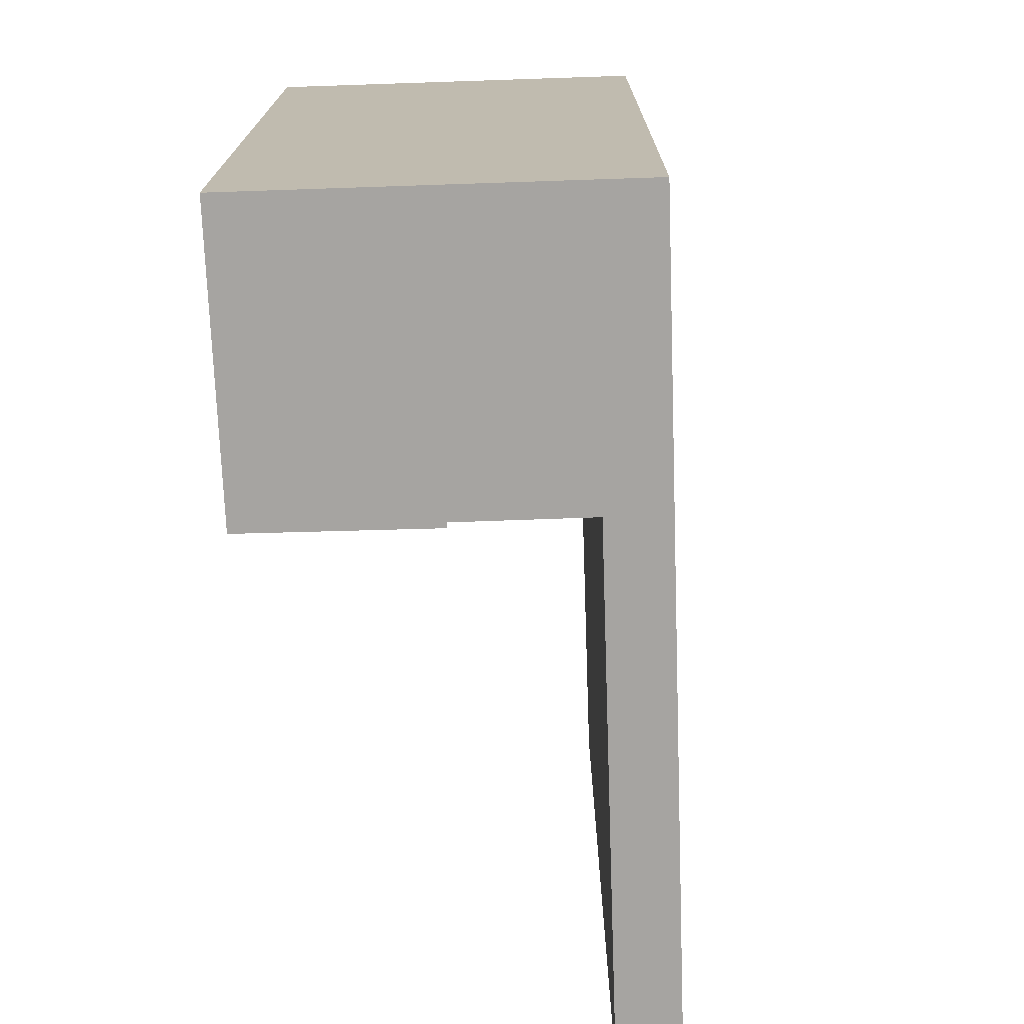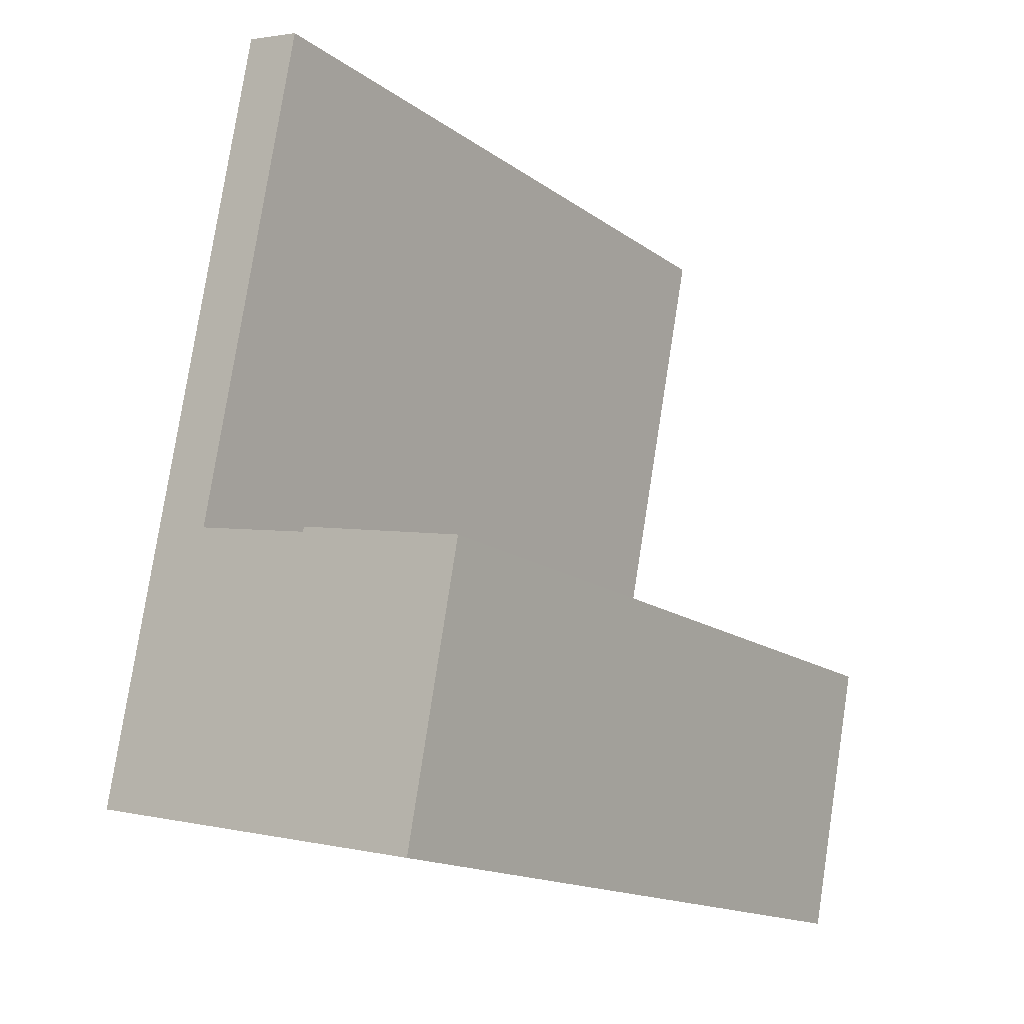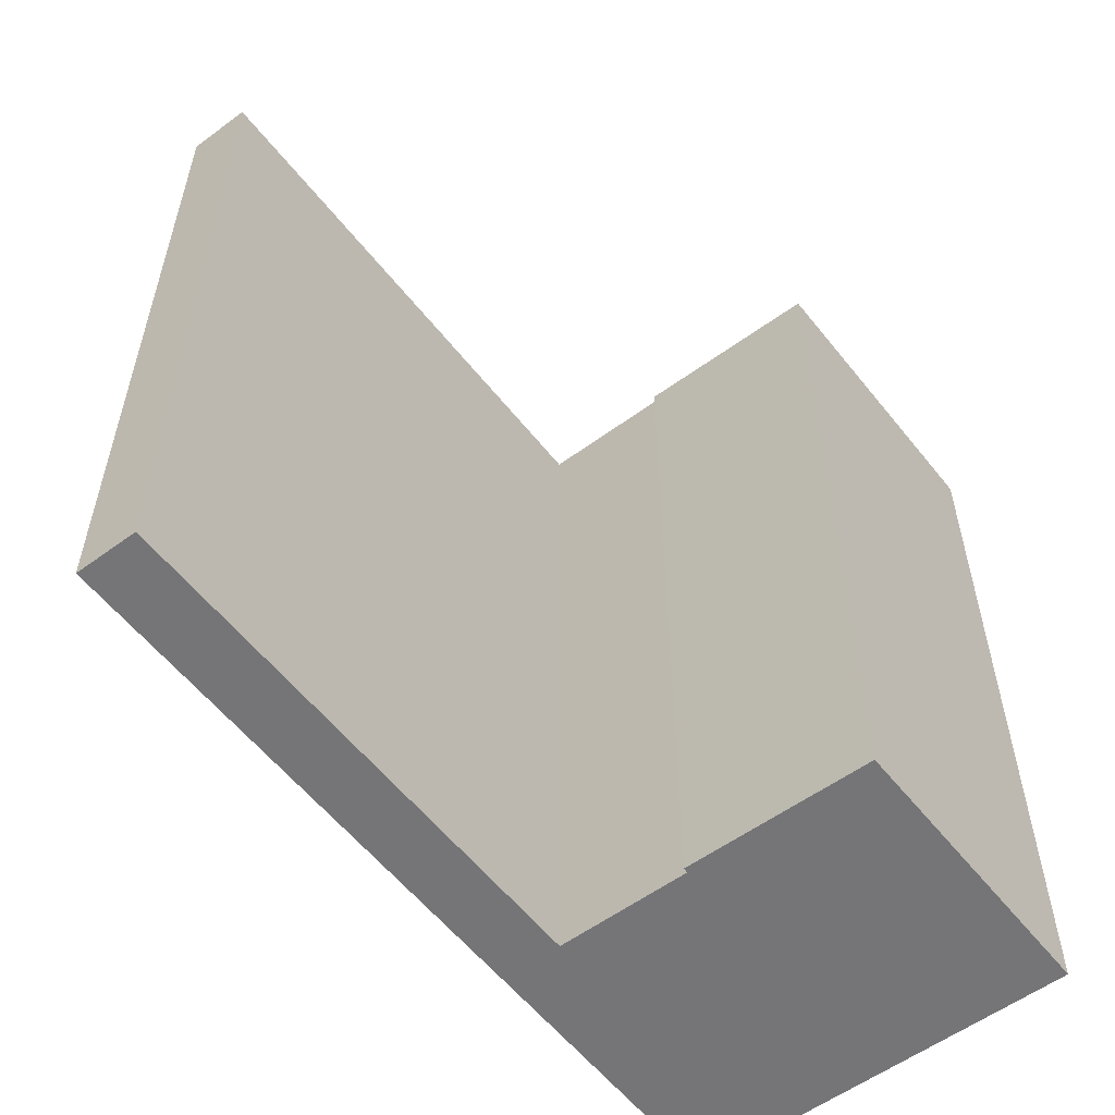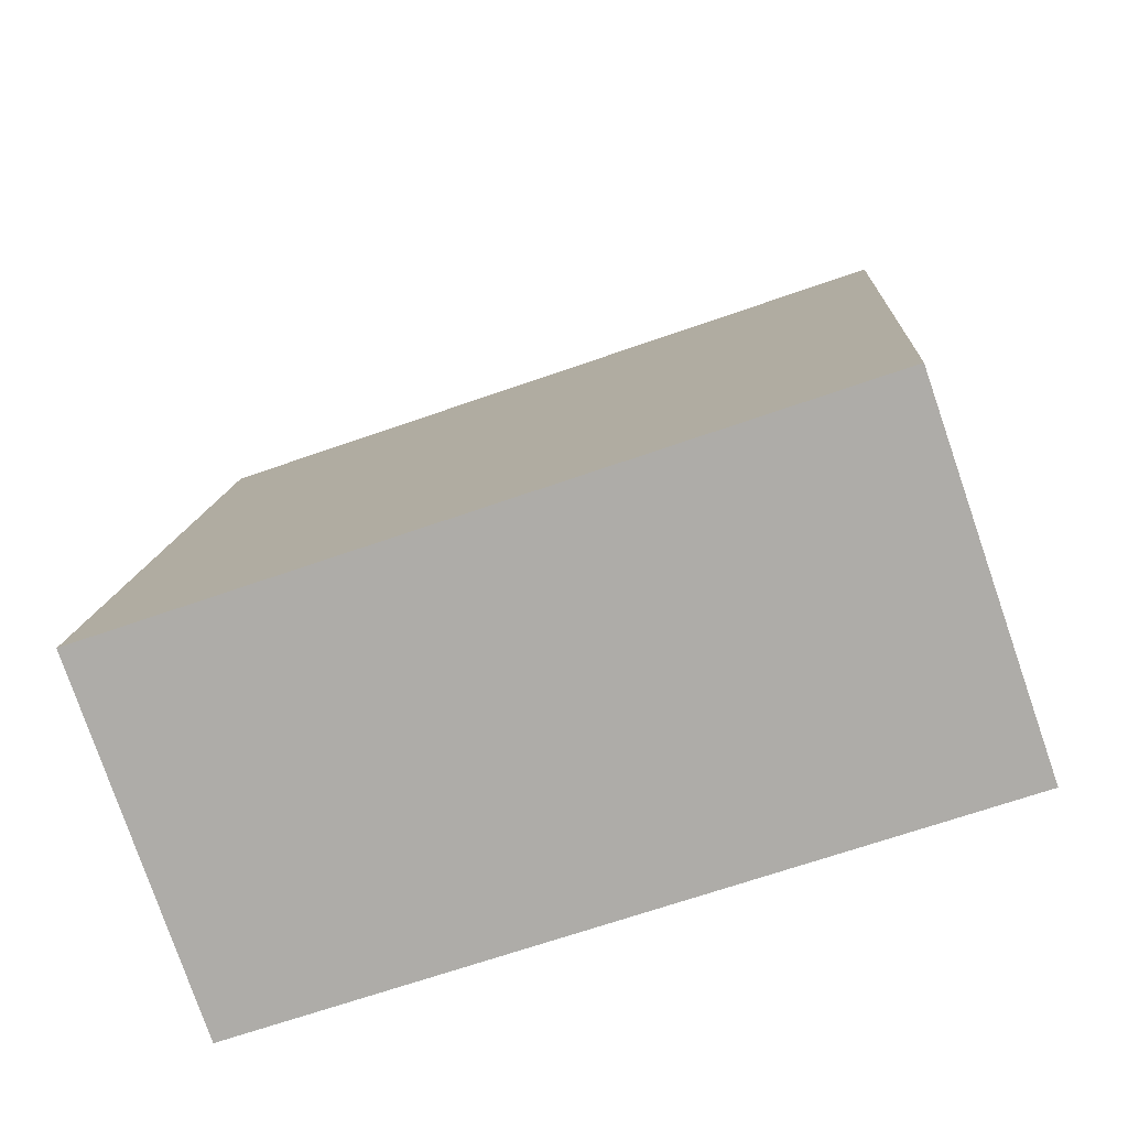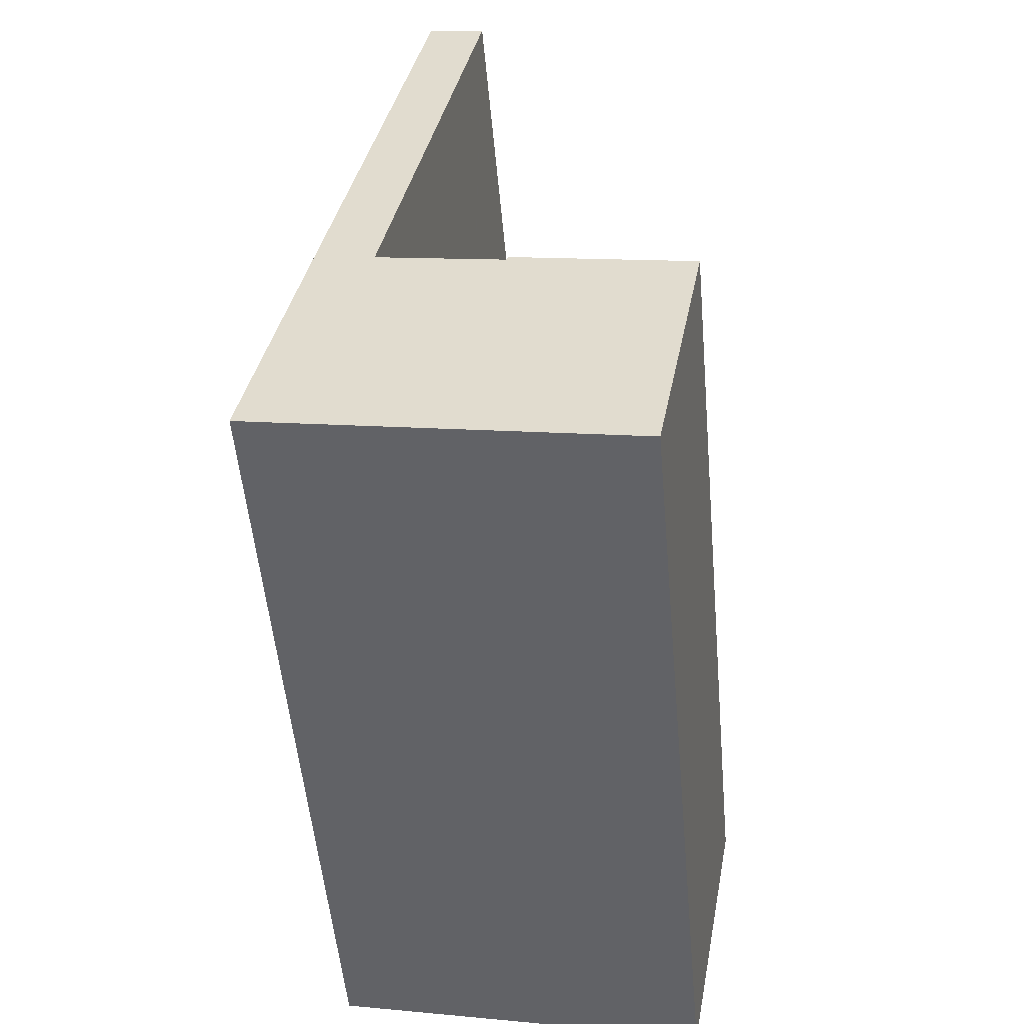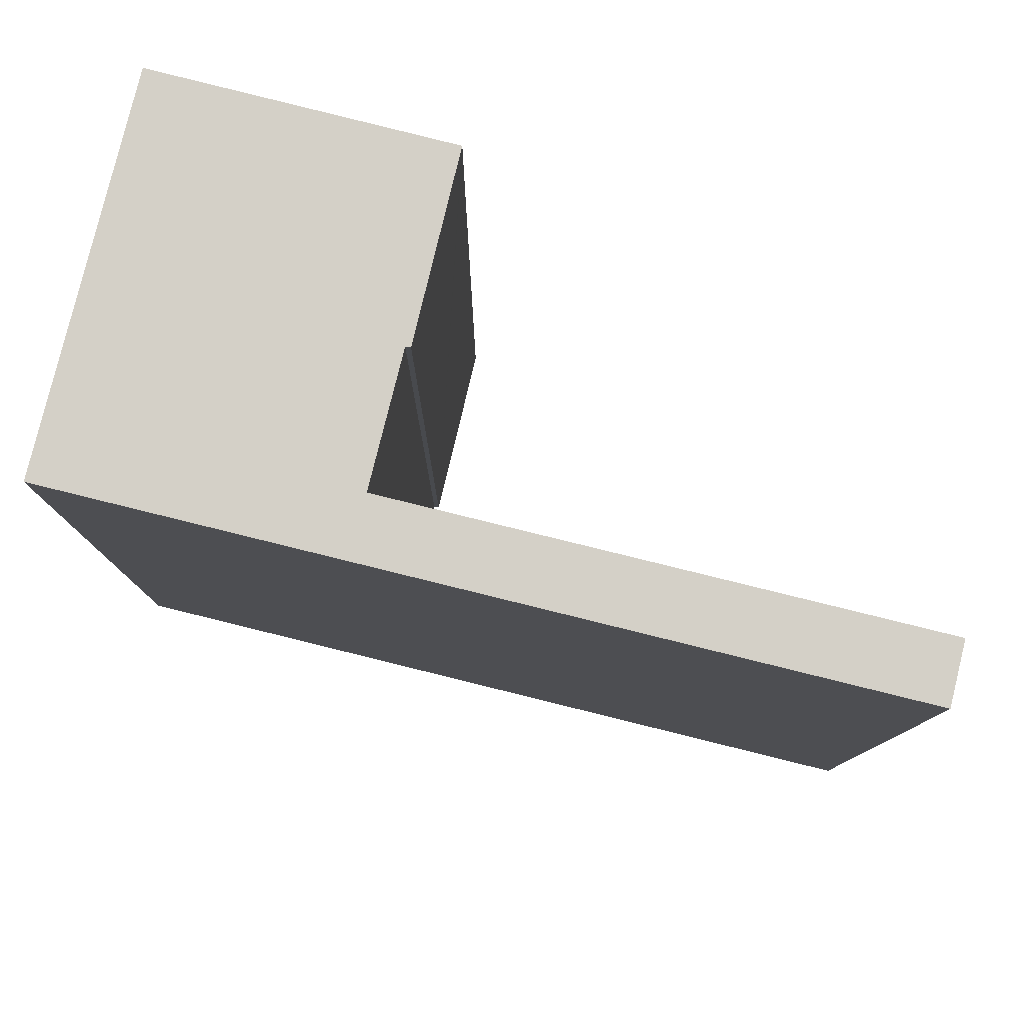
<metadata>
{"format":"obj","ext":"obj","renderer":"f3d","projection":"perspective","resolution":1024,"background":"white","views":[{"elev":-73.5,"azim":-167.0,"up":"+Y"},{"elev":-16.0,"azim":35.2,"up":"+Z"},{"elev":-56.6,"azim":48.6,"up":"+Y"},{"elev":-67.1,"azim":-70.6,"up":"+Z"},{"elev":-53.4,"azim":5.2,"up":"+Z"},{"elev":79.9,"azim":-65.1,"up":"+Y"}]}
</metadata>
<code>
v  4.98 25.04 25.59
v  6.926 25.04 25.21
v  1.819 25.04 9.345
v  3.756 25.04 8.966
v  0 25.04 1.533e-15
v  3.703 25.04 8.697
v  7.879 25.04 7.887
v  13.77 25.04 6.865
v  13.83 25.04 6.852
v  13.05 25.04 2.703
v  12.06 25.04 -2.359
v  12.11 25.04 -2.369
v  7.927 25.04 8.045
v  12.11 1.451e-16 -2.369
v  0 0 0
v  12.06 1.444e-16 -2.359
v  4.98 -1.567e-15 25.59
v  1.819 -5.722e-16 9.345
v  7.879 -4.829e-16 7.887
v  7.927 -4.926e-16 8.045
v  6.926 -1.544e-15 25.21
v  3.703 -5.325e-16 8.697
v  13.83 -4.196e-16 6.852
v  13.77 -4.204e-16 6.865
v  3.756 -5.49e-16 8.966
v  13.05 -1.655e-16 2.703
g defaultobject
f 1 2 3
f 4 3 2
f 5 3 4
f 6 5 4
f 7 5 6
f 8 5 7
f 9 5 8
f 10 5 9
f 11 5 10
f 12 11 10
f 7 13 8
f 14 11 12
f 11 14 5
f 5 14 15
f 15 14 16
f 15 3 5
f 3 15 1
f 1 15 17
f 17 15 18
f 19 13 7
f 13 19 20
f 17 2 1
f 2 17 21
f 22 7 6
f 7 22 19
f 20 8 13
f 8 20 9
f 9 20 23
f 23 20 24
f 21 4 2
f 4 21 6
f 6 21 22
f 22 21 25
f 10 14 12
f 14 10 9
f 14 9 26
f 26 9 23
f 14 26 16
f 15 16 26
f 18 15 26
f 22 18 26
f 19 22 26
f 23 19 26
f 24 19 23
f 25 18 22
f 21 18 25
f 17 18 21
f 19 24 20

</code>
